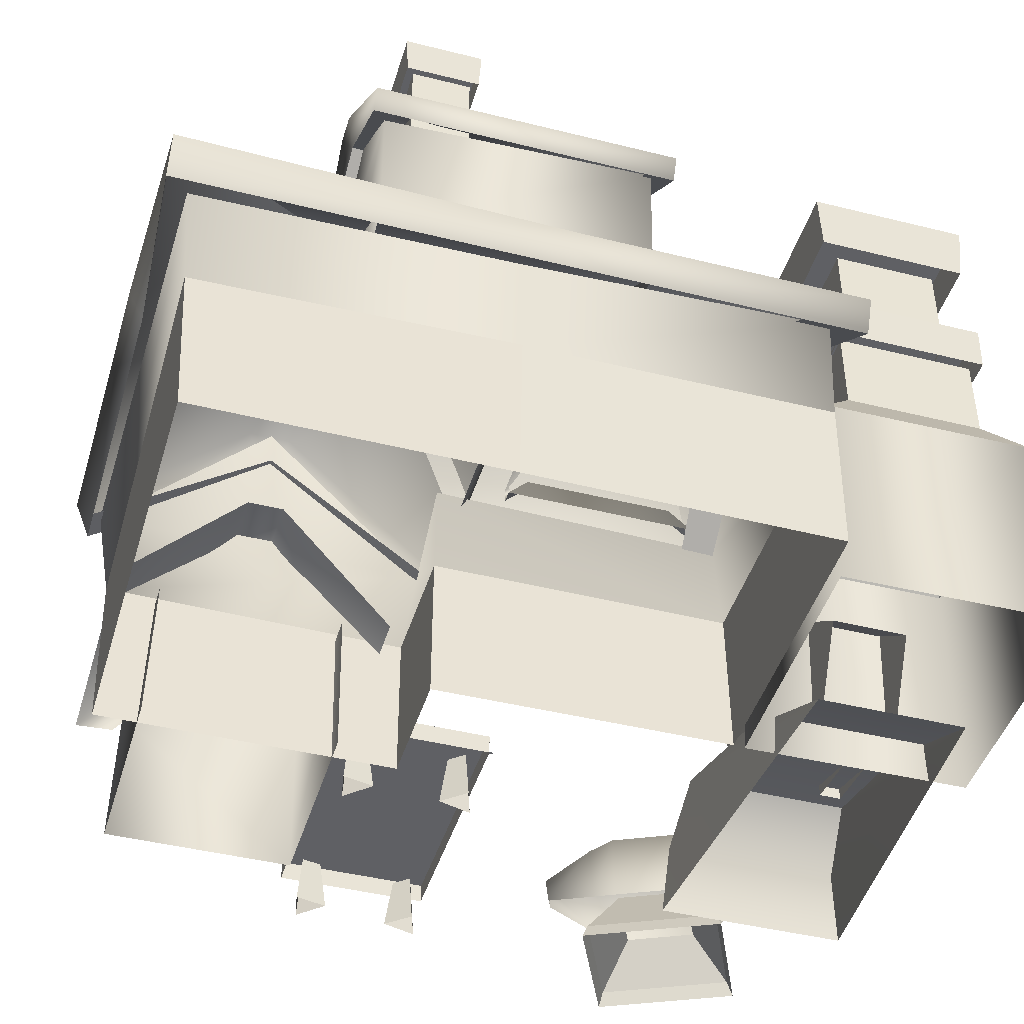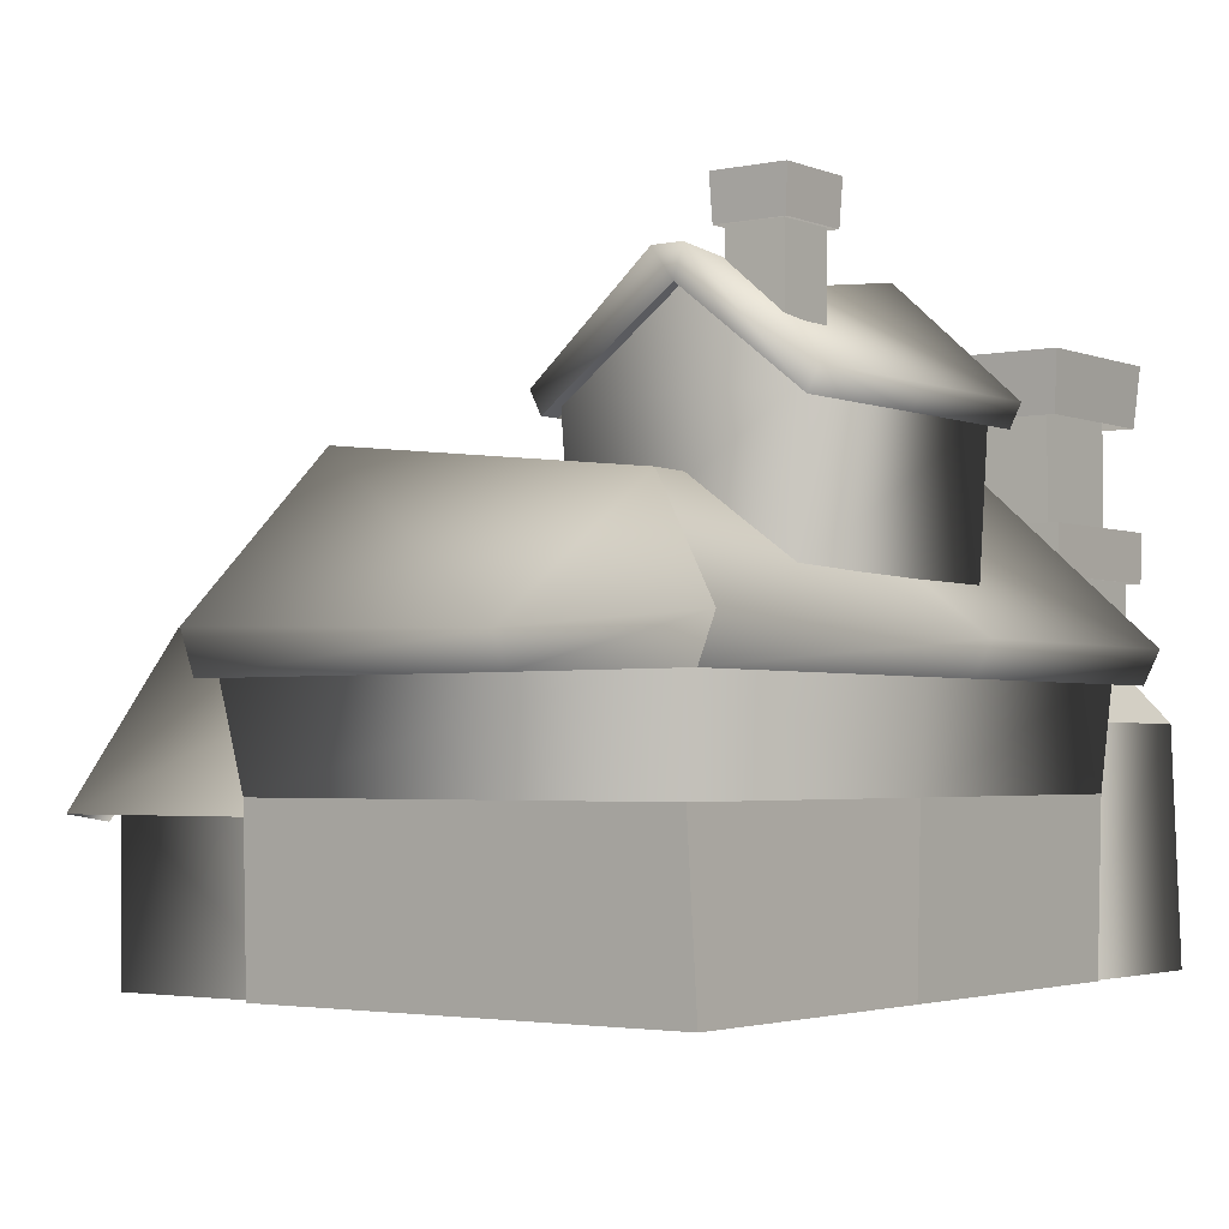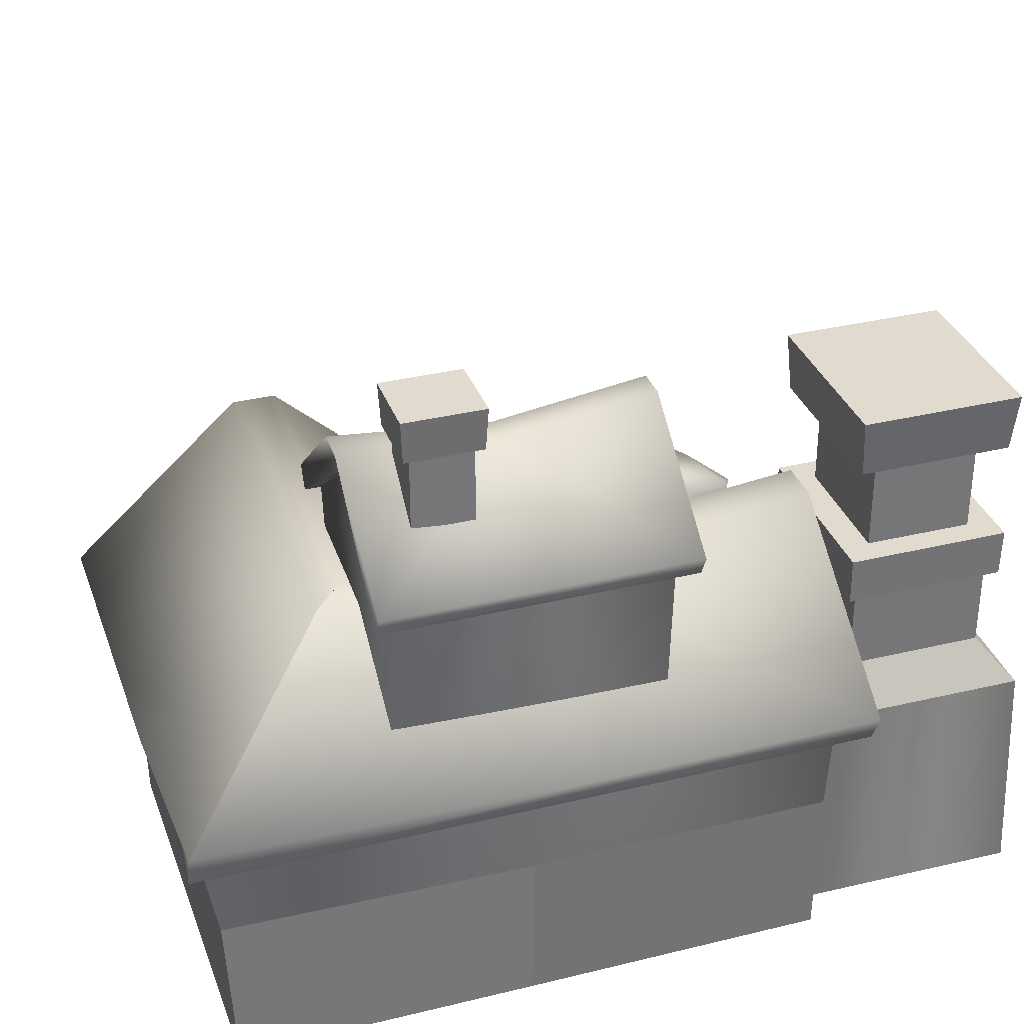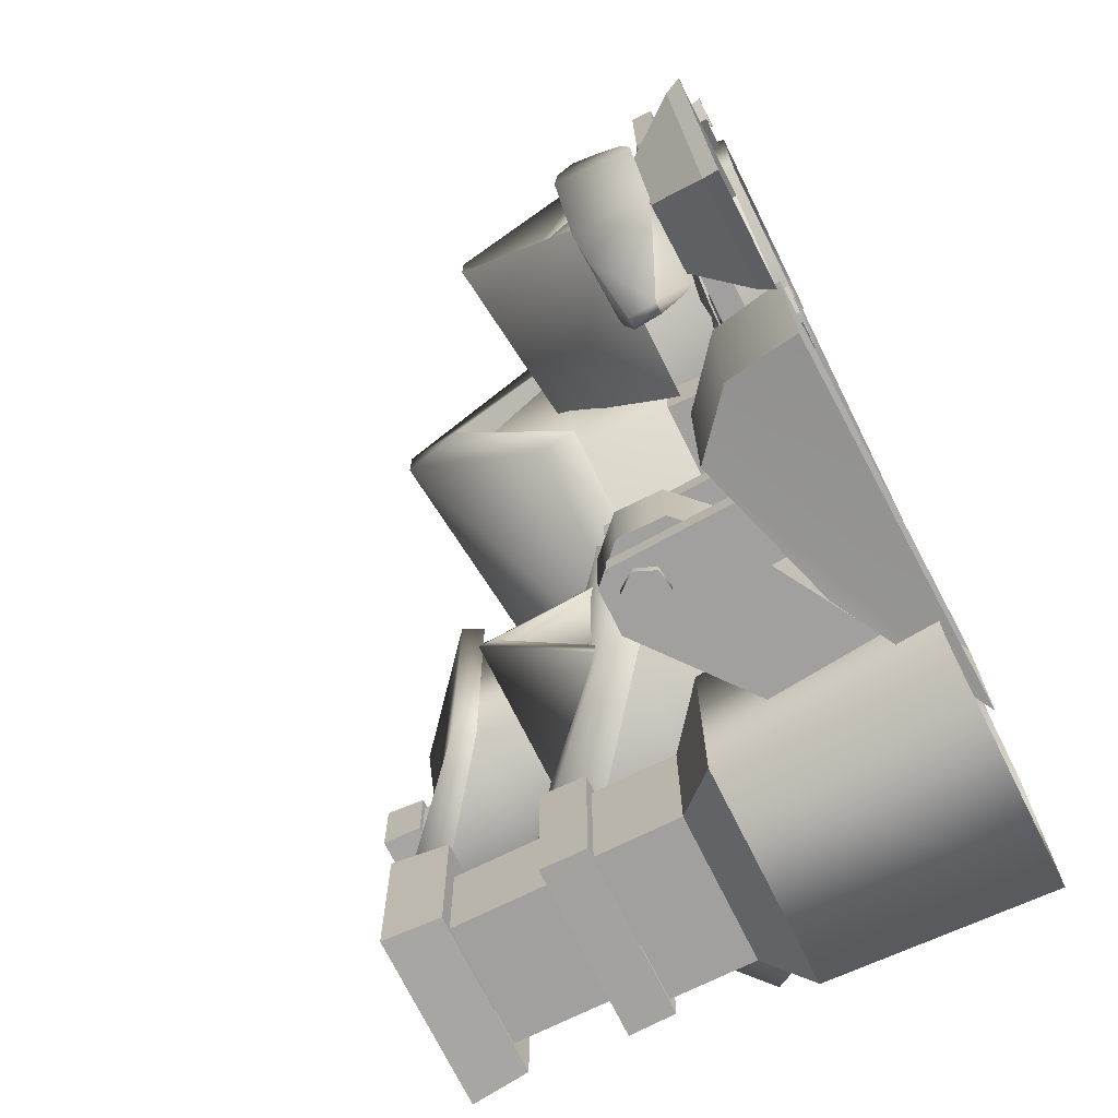
<metadata>
{"format":"obj","ext":"obj","renderer":"f3d","projection":"perspective","resolution":1024,"background":"white","views":[{"elev":-43.8,"azim":73.6,"up":"+Y"},{"elev":-2.7,"azim":36.4,"up":"+Y"},{"elev":33.4,"azim":71.6,"up":"+Y"},{"elev":-71.8,"azim":-63.7,"up":"+Z"}]}
</metadata>
<code>
v -0.5661 1.075 2.823
v -0.6735 1.796 2.927
v -0.6416 1.796 0.6751
v -0.5925 1.075 0.782
v -0.6416 2.897 1.8
v 2.32 1.796 2.905
v 2.286 1.075 2.847
v 2.331 1.075 0.7823
v 2.351 1.796 0.7578
v 0.2285 1.796 0.7637
v 0.2732 1.075 0.7801
v -1.941 0.9753 0.933
v -1.885 2.027 1.727
v -0.2686 1.833 1.727
v -0.2898 0.9737 0.9326
v -0.268 1.833 1.975
v -1.884 2.028 1.975
v -1.67 1.71 1.847
v -1.865 0.9298 1.185
v -1.853 0.9263 2.541
v -1.929 0.9718 2.793
v -0.2615 0.9715 2.793
v -1.815 1.022 2.487
v -1.815 1.022 1.242
v -1.781 -0.0167 1.224
v -1.781 -0.0167 2.506
v -0.3824 -0.0167 2.506
v -0.3858 1.022 2.487
v -0.3858 1.022 1.242
v -0.3824 -0.0167 1.224
v -1.688 1.821 1.862
v -0.5585 -0 0.7865
v -0.564 -0 2.795
v 2.315 -0 2.795
v 2.315 -0 0.7964
v 0.289 -0 0.7857
v 2.417 1.796 -1.243
v 2.335 1.075 -1.242
v 0.2696 1.075 -1.25
v 0.1883 1.796 -1.243
v 1.292 2.897 -1.243
v 2.307 -0 -1.238
v 0.2979 -0 -1.247
v 1.147 2.742 0.4972
v 1.158 2.954 -1.397
v 0.0024 1.908 -1.463
v 0.0024 1.908 0.6303
v 1.151 2.799 1.635
v 0.1077 1.697 0.6303
v 0.1078 1.697 -1.463
v 1.46 2.742 0.4972
v 2.604 1.908 0.5005
v 2.604 1.908 -1.463
v 1.448 2.954 -1.397
v 1.448 2.77 1.928
v 2.604 1.967 3.06
v 2.499 1.697 0.5005
v 2.499 1.697 -1.463
v 2.499 1.697 3.06
v 1.303 2.62 -1.389
v 0.0143 2.787 -0.3991
v 0.1792 2.007 -1.063
v 0.1792 1.901 -1.063
v 0.0143 2.681 -0.3991
v 0.1792 2.007 0.2648
v 0.1792 1.901 0.2648
v 1.173 2.787 -0.3991
v 1.125 2.007 -1.063
v 0.2648 1.901 -1.063
v 0.1141 2.681 -0.3991
v 0.2648 1.901 0.2648
v 1.125 2.007 0.2648
v 0.7121 3.72 -1.522
v 1.919 3.72 -1.522
v 1.919 3.72 -2.614
v 0.7121 3.72 -2.614
v 0.7452 3.329 -1.552
v 1.886 3.329 -1.552
v 1.886 3.329 -2.584
v 0.7452 3.329 -2.584
v 2.061 -0.0354 -2.833
v 0.348 -0.0354 -2.849
v 0.4992 1.493 -2.792
v 2.025 1.493 -2.781
v 0.8097 1.789 -2.541
v 1.844 1.789 -2.539
v 0.8097 2.369 -2.541
v 1.844 2.369 -2.539
v 0.3307 -0.0354 -1.308
v 0.4894 1.493 -1.359
v 0.8077 1.789 -1.601
v 0.8077 2.369 -1.601
v 2.044 -0.0354 -1.291
v 2.015 1.493 -1.349
v 1.842 1.789 -1.6
v 1.842 2.369 -1.6
v 0.7121 2.679 -1.522
v 1.919 2.679 -1.522
v 1.919 2.679 -2.614
v 0.7121 2.679 -2.614
v 0.7176 2.361 -1.527
v 1.913 2.361 -1.527
v 1.913 2.361 -2.609
v 0.7176 2.361 -2.609
v 1.749 2.658 -2.429
v 0.8963 2.658 -2.429
v 0.8963 3.363 -2.429
v 1.749 3.363 -2.429
v 0.8946 2.658 -1.712
v 0.8946 3.363 -1.712
v 1.748 2.658 -1.711
v 1.748 3.363 -1.711
v -0.7708 1.697 2.987
v -0.7708 3.013 1.937
v -0.8438 2.62 1.792
v -0.7708 1.967 3.093
v -0.7708 1.967 0.491
v -0.7708 3.013 1.647
v -0.7708 1.697 0.5963
v 1.151 2.799 1.635
v 1.318 1.908 0.491
v 1.318 1.697 0.5963
v 1.318 1.908 3.093
v 2.604 1.967 3.06
v 1.318 1.697 2.987
v 2.499 1.697 3.06
v -0.6098 2.62 1.792
v -0.5367 1.697 2.987
v -0.5367 1.697 0.5963
v 2.499 1.697 -1.019
v 1.303 2.62 -0.9456
v 0.1077 1.697 -1.019
v -2.043 0.4599 1.007
v -1.996 0.5327 0.8752
v -2.234 0.5327 0.5692
v -2.357 0.4599 0.564
v -2.11 0.4599 0.3689
v -2.068 0.5709 0.4406
v -1.735 0.4599 1.018
v -1.795 0.5706 0.9137
v -1.591 0.4599 0.7459
v -1.817 0.4599 0.2521
v -1.874 0.5327 0.3613
v -1.728 0.5327 0.7203
v -0.612 0.4555 0.1405
v -2.404 0.4555 0.1405
v -2.404 0.4555 1.168
v -0.612 0.4555 1.168
v -0.612 0.3196 0.1405
v -2.404 0.3196 0.1405
v -2.404 0.3196 1.168
v -0.612 0.3196 1.168
v -0.8681 -0.012 0.2018
v -0.8008 -0.012 0.4311
v -0.7914 0.3397 0.3815
v -0.8332 0.3397 0.2391
v -0.6588 -0.012 0.2677
v -0.7031 0.3397 0.28
v -0.7659 -0.012 0.8916
v -0.9308 -0.012 1.065
v -0.8832 0.3397 1.048
v -0.7807 0.3397 0.9405
v -0.7182 -0.012 1.106
v -0.7511 0.3397 1.074
v -2.184 -0.012 0.8816
v -2.349 -0.012 1.054
v -2.301 0.3397 1.038
v -2.199 0.3397 0.9304
v -2.137 -0.012 1.096
v -2.17 0.3397 1.063
v -2.347 -0.012 0.2022
v -2.28 -0.012 0.4315
v -2.271 0.3397 0.3819
v -2.312 0.3397 0.2394
v -2.138 -0.012 0.268
v -2.182 0.3397 0.2804
v -1.245 0.5388 0.4459
v -1.256 0.4851 0.2412
v -1.479 0.4851 0.74
v -1.431 0.518 0.768
v -1.383 0.4851 0.7957
v -1.063 0.4851 0.3525
v -1.047 0.4851 0.1027
v -1.536 0.5338 0.9504
v -1.598 0.4851 0.9471
v -1.589 0.4851 1.041
v -1.503 0.4851 1.002
v -1.417 0.4851 0.7444
v -1.439 0.5611 0.7805
v -1.412 0.4851 0.7341
v -1.666 0.4851 0.7244
v -1.466 0.4851 0.8268
v -1.26 0.4851 0.9588
v -0.8822 0.5388 0.444
v -0.962 0.4851 0.2552
v -1.002 0.4851 0.8004
v -0.9468 0.518 0.8102
v -0.892 0.4851 0.8197
v -0.7427 0.4851 0.2938
v -0.8134 0.4851 0.0537
v -0.9834 0.5338 1.018
v -1.042 0.4851 1.036
v -1.002 0.4851 1.121
v -0.9342 0.4851 1.054
v -0.9421 0.4851 0.7834
v -0.9497 0.5611 0.8246
v -0.9405 0.4851 0.7719
v -1.183 0.4851 0.8496
v -0.9591 0.4851 0.8773
v -0.721 0.4851 0.931
v 1.497 4.353 0.9709
v 1.497 4.353 1.51
v 1.986 4.353 1.51
v 1.986 4.353 0.9709
v 1.511 4.069 0.9857
v 1.511 4.069 1.496
v 1.972 4.069 1.496
v 1.972 4.069 0.9857
v 1.927 3.425 1.446
v 1.927 3.425 1.038
v 1.927 4.075 1.038
v 1.927 4.075 1.446
v 1.557 3.425 1.037
v 1.557 4.075 1.037
v 1.556 3.425 1.445
v 1.556 4.075 1.445
v -0.2839 1.477 -1.794
v -0.494 1.6 -1.794
v -0.494 1.6 -1.643
v -0.2839 1.477 -1.643
v -0.3455 0.5524 -1.643
v -0.3455 0.5524 -1.794
v -0.7705 0.6099 -1.794
v -0.7705 0.6099 -1.643
v -0.729 1.537 -1.643
v -0.729 1.537 -1.794
v -0.558 0.5811 -1.643
v -0.3748 1.361 -1.649
v -0.4317 1.5 -1.649
v -0.4317 1.5 -1.578
v -0.3748 1.361 -1.578
v -0.5802 1.52 -1.649
v -0.5802 1.52 -1.578
v -0.6718 1.402 -1.649
v -0.6718 1.402 -1.578
v -0.615 1.263 -1.649
v -0.615 1.263 -1.578
v -0.4665 1.243 -1.649
v -0.4665 1.243 -1.578
v -0.2839 1.477 -2.32
v -0.2839 1.477 -2.471
v -0.494 1.6 -2.471
v -0.494 1.6 -2.32
v -0.3455 0.5524 -2.471
v -0.3455 0.5524 -2.32
v -0.7705 0.6099 -2.32
v -0.729 1.537 -2.32
v -0.729 1.537 -2.471
v -0.7705 0.6099 -2.471
v -0.558 0.5811 -2.471
v -0.3748 1.361 -2.466
v -0.3748 1.361 -2.536
v -0.4317 1.5 -2.536
v -0.4317 1.5 -2.466
v -0.5802 1.52 -2.536
v -0.5802 1.52 -2.466
v -0.6718 1.402 -2.536
v -0.6718 1.402 -2.466
v -0.615 1.263 -2.536
v -0.615 1.263 -2.466
v -0.4665 1.243 -2.536
v -0.4665 1.243 -2.466
v 2.161 3.17 1.676
v 0.6556 3.17 1.683
v 0.7098 2.223 1.657
v 2.142 2.223 1.665
v 2.216 3.17 -0.1581
v 2.159 2.223 -0.1571
v 0.7057 2.223 -0.1631
v 0.6485 3.17 -0.1581
v 1.425 3.944 -0.1581
v 1.323 3.835 0.7488
v 1.331 3.985 -0.2698
v 0.5178 3.249 -0.2996
v 0.5178 3.249 0.7488
v 0.5919 3.1 0.7488
v 0.5919 3.1 -0.2996
v 1.543 3.835 0.7488
v 2.348 3.249 0.7488
v 2.348 3.249 -0.2996
v 1.535 3.985 -0.2698
v 2.274 3.1 0.7488
v 2.274 3.1 -0.2996
v 1.433 3.75 -0.266
v 2.274 3.1 -0.0971
v 1.433 3.75 -0.0635
v 0.5918 3.1 -0.0971
v 1.398 3.798 1.663
v 0.5177 3.249 1.775
v 1.331 3.94 1.798
v 0.5918 3.1 1.775
v 2.348 3.249 1.775
v 1.535 3.94 1.798
v 2.274 3.1 1.775
v 1.433 3.75 1.741
v 1.433 3.75 1.593
v 2.274 3.1 1.627
v 0.5918 3.1 1.627
v -2.467 -0.0004 -2.247
v -2.884 -0.0004 -1.352
v -2.839 0.0999 -1.37
v -2.451 0.0999 -2.201
v -2.042 -0.0004 -0.959
v -2.057 0.0999 -1.005
v -1.624 -0.0004 -1.854
v -1.669 0.0999 -1.836
v -2.603 0.4312 -1.498
v -2.398 0.4312 -1.937
v -2.11 0.4312 -1.269
v -1.906 0.4312 -1.708
v -2.549 0.6238 -0.8701
v -2.201 0.4707 -1.102
v -2.209 0.8773 -1.086
v -2.556 0.7978 -0.8497
v -2.675 0.4182 -1.502
v -2.674 0.4707 -1.322
v -2.682 0.8773 -1.306
v -2.675 0.9016 -1.502
v -2.063 0.9016 -1.217
v -2.063 0.4182 -1.217
v -1.84 0.9016 -1.695
v -2.452 0.9016 -1.98
v -2.452 0.4182 -1.98
v -1.887 0.6238 -2.29
v -1.875 0.7978 -2.308
v -1.833 0.8773 -1.891
v -1.841 0.4707 -1.875
v -2.306 0.8773 -2.111
v -2.314 0.4707 -2.095
v -1.959 0.7978 -2.347
v -1.84 0.4182 -1.695
v -2.639 0.7978 -0.8886
v -2.628 0.6238 -0.9072
v -1.966 0.6238 -2.327
v 1.002 -0.1025 -2.553
v -1.554 -0.0248 -2.707
v -1.471 0.4567 -2.665
v -1.079 0.7854 -2.624
v -0.0386 0.4708 -2.588
v -1.471 0.4567 -1.435
v -1.554 -0.0248 -1.392
v -1.079 0.7854 -1.477
v -0.0386 0.4708 -1.513
v 1.002 -0.1025 -1.55
v -0.558 0.5811 -2.32
v -0.558 0.5811 -1.794
v -0.2768 1.65 -2.316
v -0.5954 1.65 -2.316
v -0.5954 1.65 -1.797
v -0.2768 1.65 -1.797
v -0.8212 1.425 -2.316
v -0.8212 1.425 -1.797
v -0.8219 1.107 -2.316
v -0.8219 1.107 -1.797
v -0.5971 0.8812 -2.316
v -0.5971 0.8812 -1.797
v 0.835 0.7569 -1.797
v 0.835 0.7569 -2.316
v 0.5148 0.223 -2.316
v 0.5148 0.223 -1.797
g smithy_3
f 1 2 3
f 1 3 4
f 2 5 3
f 6 2 1
f 6 1 7
f 8 9 6
f 8 6 7
f 3 10 11
f 3 11 4
f 12 13 14
f 14 15 12
f 16 14 13
f 13 17 16
f 17 13 18
f 19 18 13
f 13 12 19
f 18 20 21
f 21 17 18
f 16 17 21
f 21 22 16
f 23 24 25
f 25 26 23
f 23 26 27
f 23 27 28
f 25 24 29
f 25 29 30
f 24 23 31
f 1 4 32
f 1 32 33
f 7 1 33
f 7 33 34
f 8 7 34
f 8 34 35
f 4 11 36
f 4 36 32
f 37 9 8
f 37 8 38
f 39 40 38
f 38 40 37
f 40 41 37
f 38 8 35
f 38 35 42
f 39 38 42
f 39 42 43
f 10 40 39
f 10 39 11
f 11 39 43
f 11 43 36
f 44 45 46
f 46 47 44
f 47 48 44
f 49 46 50
f 46 49 47
f 51 52 53
f 53 54 51
f 55 56 52
f 55 52 51
f 57 53 52
f 53 57 58
f 59 52 56
f 52 59 57
f 51 54 45
f 45 44 51
f 55 51 44
f 44 48 55
f 58 60 54
f 58 54 53
f 46 45 60
f 46 60 50
f 54 60 45
f 61 62 63
f 63 64 61
f 65 61 64
f 64 66 65
f 62 61 67
f 62 67 68
f 64 63 69
f 69 70 64
f 66 64 70
f 70 71 66
f 65 72 67
f 65 67 61
f 69 71 70
f 73 74 75
f 73 75 76
f 77 78 74
f 77 74 73
f 78 79 75
f 78 75 74
f 79 80 76
f 79 76 75
f 80 77 73
f 80 73 76
f 81 82 83
f 81 83 84
f 84 83 85
f 84 85 86
f 86 85 87
f 86 87 88
f 82 89 90
f 82 90 83
f 83 90 91
f 83 91 85
f 85 91 92
f 85 92 87
f 89 93 94
f 89 94 90
f 90 94 95
f 90 95 91
f 91 95 96
f 91 96 92
f 93 81 84
f 93 84 94
f 94 84 86
f 94 86 95
f 95 86 88
f 95 88 96
f 97 98 99
f 97 99 100
f 101 102 98
f 101 98 97
f 102 103 99
f 102 99 98
f 103 104 100
f 103 100 99
f 104 101 97
f 104 97 100
f 105 106 107
f 105 107 108
f 106 109 110
f 106 110 107
f 109 111 112
f 109 112 110
f 111 105 108
f 111 108 112
f 113 114 115
f 114 113 116
f 117 115 118
f 115 117 119
f 114 118 115
f 118 120 121
f 121 117 118
f 119 121 122
f 121 119 117
f 55 123 124
f 114 116 123
f 123 55 114
f 125 124 123
f 124 125 126
f 113 123 116
f 123 113 125
f 120 118 114
f 120 114 55
f 113 115 127
f 113 127 128
f 115 119 129
f 115 129 127
f 60 58 130
f 60 130 131
f 50 60 131
f 50 131 132
f 133 134 135
f 133 135 136
f 137 136 135
f 137 135 138
f 136 137 139
f 136 139 133
f 134 140 138
f 134 138 135
f 141 142 143
f 141 143 144
f 137 138 143
f 137 143 142
f 142 141 139
f 142 139 137
f 144 140 139
f 144 139 141
f 144 143 138
f 144 138 140
f 139 140 134
f 139 134 133
f 145 146 147
f 145 147 148
f 149 150 146
f 149 146 145
f 150 151 147
f 150 147 146
f 151 152 148
f 151 148 147
f 152 149 145
f 152 145 148
f 153 154 155
f 153 155 156
f 154 157 158
f 154 158 155
f 157 153 156
f 157 156 158
f 159 160 161
f 159 161 162
f 160 163 164
f 160 164 161
f 163 159 162
f 163 162 164
f 165 166 167
f 165 167 168
f 166 169 170
f 166 170 167
f 169 165 168
f 169 168 170
f 171 172 173
f 171 173 174
f 172 175 176
f 172 176 173
f 175 171 174
f 175 174 176
f 177 178 179
f 177 179 180
f 177 180 181
f 177 181 182
f 177 182 183
f 177 183 178
f 184 185 186
f 184 186 187
f 184 187 188
f 184 188 185
f 189 190 191
f 189 191 192
f 189 192 193
f 189 193 190
f 194 195 196
f 194 196 197
f 194 197 198
f 194 198 199
f 194 199 200
f 194 200 195
f 201 202 203
f 201 203 204
f 201 204 205
f 201 205 202
f 206 207 208
f 206 208 209
f 206 209 210
f 206 210 207
f 211 212 213
f 211 213 214
f 215 216 212
f 215 212 211
f 216 217 213
f 216 213 212
f 217 218 214
f 217 214 213
f 218 215 211
f 218 211 214
f 219 220 221
f 219 221 222
f 220 223 224
f 220 224 221
f 223 225 226
f 223 226 224
f 225 219 222
f 225 222 226
f 227 228 229
f 227 229 230
f 231 232 227
f 231 227 230
f 233 234 235
f 233 235 236
f 237 229 235
f 237 235 234
f 236 235 229
f 236 229 228
f 237 231 230
f 237 230 229
f 238 239 240
f 238 240 241
f 239 242 243
f 239 243 240
f 242 244 245
f 242 245 243
f 244 246 247
f 244 247 245
f 246 248 249
f 246 249 247
f 248 238 241
f 248 241 249
f 241 240 243
f 241 243 245
f 241 245 247
f 241 247 249
f 250 251 252
f 250 252 253
f 254 251 250
f 254 250 255
f 256 257 258
f 256 258 259
f 260 259 258
f 260 258 252
f 257 253 252
f 257 252 258
f 260 252 251
f 260 251 254
f 261 262 263
f 261 263 264
f 264 263 265
f 264 265 266
f 266 265 267
f 266 267 268
f 268 267 269
f 268 269 270
f 270 269 271
f 270 271 272
f 272 271 262
f 272 262 261
f 262 271 269
f 262 269 267
f 262 267 265
f 262 265 263
f 273 274 275
f 273 275 276
f 277 273 276
f 277 276 278
f 279 280 278
f 278 280 277
f 280 281 277
f 274 280 279
f 274 279 275
f 282 283 284
f 284 285 282
f 286 284 287
f 284 286 285
f 288 289 290
f 290 291 288
f 292 290 289
f 290 292 293
f 288 291 283
f 283 282 288
f 293 294 291
f 293 291 290
f 284 283 294
f 284 294 287
f 291 294 283
f 294 293 295
f 294 295 296
f 287 294 296
f 287 296 297
f 273 298 274
f 282 299 300
f 299 282 285
f 286 301 299
f 299 285 286
f 288 302 289
f 302 288 303
f 292 289 302
f 302 304 292
f 288 300 303
f 300 288 282
f 304 302 303
f 304 303 305
f 299 301 305
f 299 305 300
f 303 300 305
f 305 306 307
f 305 307 304
f 301 308 306
f 301 306 305
f 309 310 311
f 309 311 312
f 310 313 314
f 310 314 311
f 313 315 316
f 313 316 314
f 315 309 312
f 315 312 316
f 312 311 317
f 312 317 318
f 311 314 319
f 311 319 317
f 314 316 320
f 314 320 319
f 316 312 318
f 316 318 320
f 321 322 323
f 321 323 324
f 325 326 327
f 325 327 328
f 329 328 327
f 329 327 323
f 329 323 322
f 329 322 330
f 331 332 328
f 331 328 329
f 332 333 325
f 332 325 328
f 334 335 336
f 334 336 337
f 333 332 338
f 333 338 339
f 338 336 335
f 338 335 340
f 331 341 337
f 331 337 336
f 329 330 341
f 329 341 331
f 321 324 342
f 321 342 343
f 335 334 344
f 335 344 340
f 326 343 342
f 326 342 327
f 327 342 324
f 327 324 323
f 338 340 344
f 338 344 339
f 338 332 331
f 338 331 336
f 345 346 347
f 345 347 348
f 345 348 349
f 350 347 346
f 350 346 351
f 352 353 349
f 352 349 348
f 352 348 347
f 352 347 350
f 354 353 352
f 354 352 350
f 354 350 351
f 353 354 345
f 353 345 349
f 355 253 257
f 355 257 256
f 355 255 250
f 355 250 253
f 356 233 236
f 356 236 228
f 356 228 227
f 356 227 232
f 357 358 359
f 357 359 360
f 358 361 362
f 358 362 359
f 361 363 364
f 361 364 362
f 363 365 366
f 363 366 364
f 365 363 361
f 365 361 358
f 365 358 357
f 360 359 362
f 360 362 364
f 360 364 366
f 357 360 367
f 357 367 368
f 366 365 369
f 366 369 370
f 365 357 368
f 365 368 369
f 360 366 370
f 360 370 367

</code>
